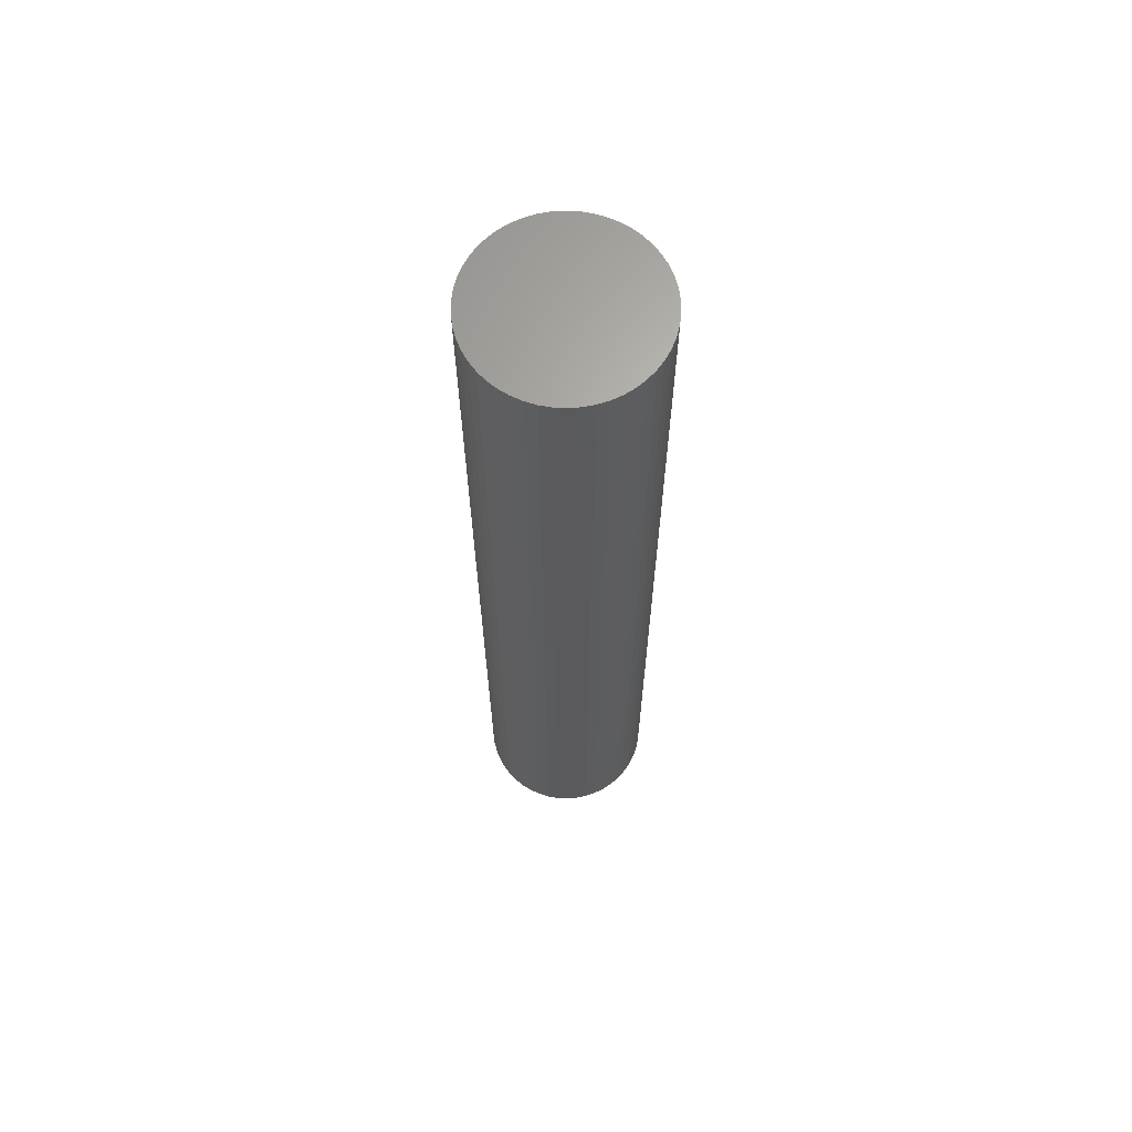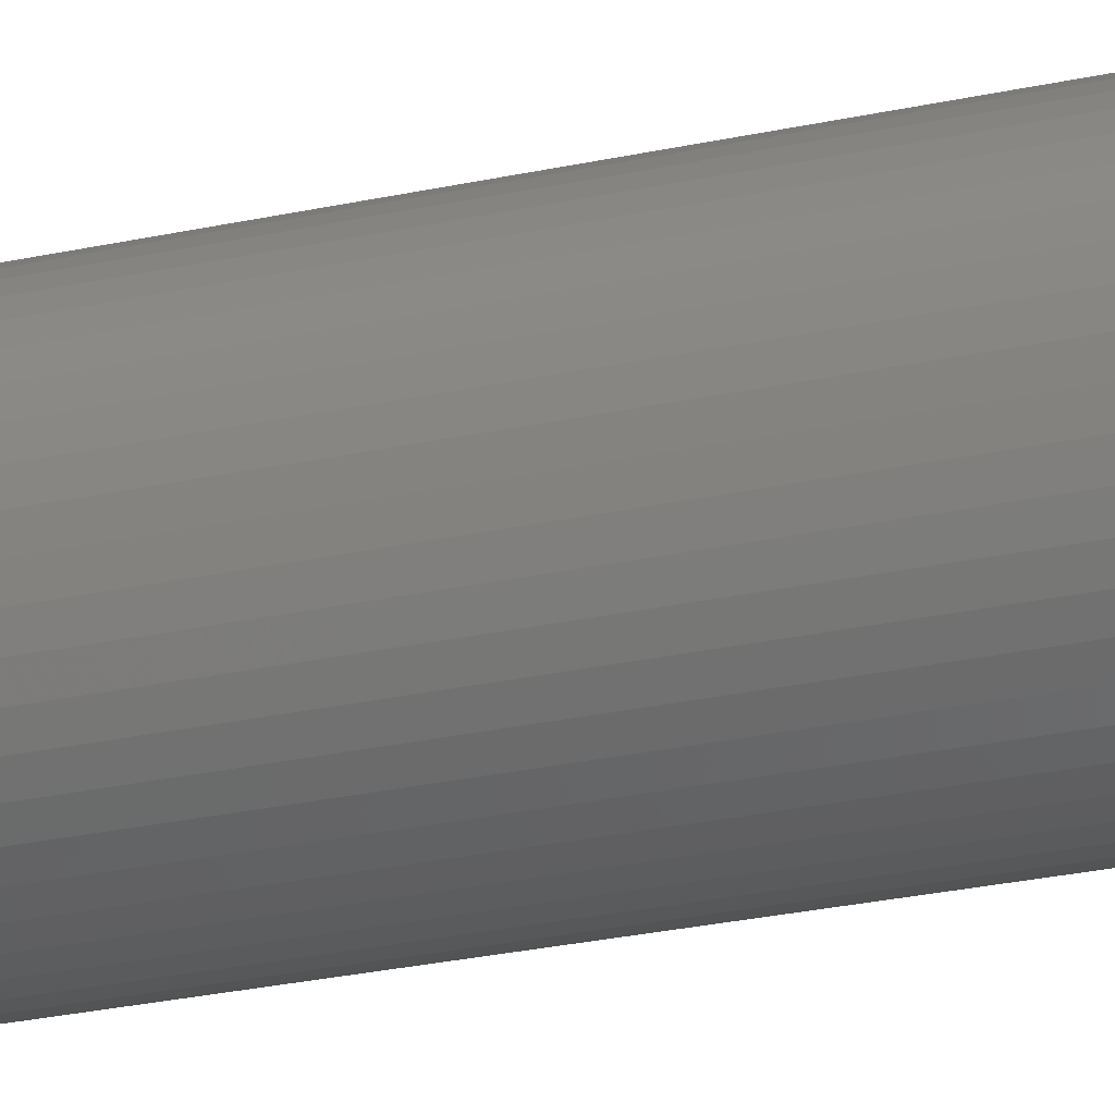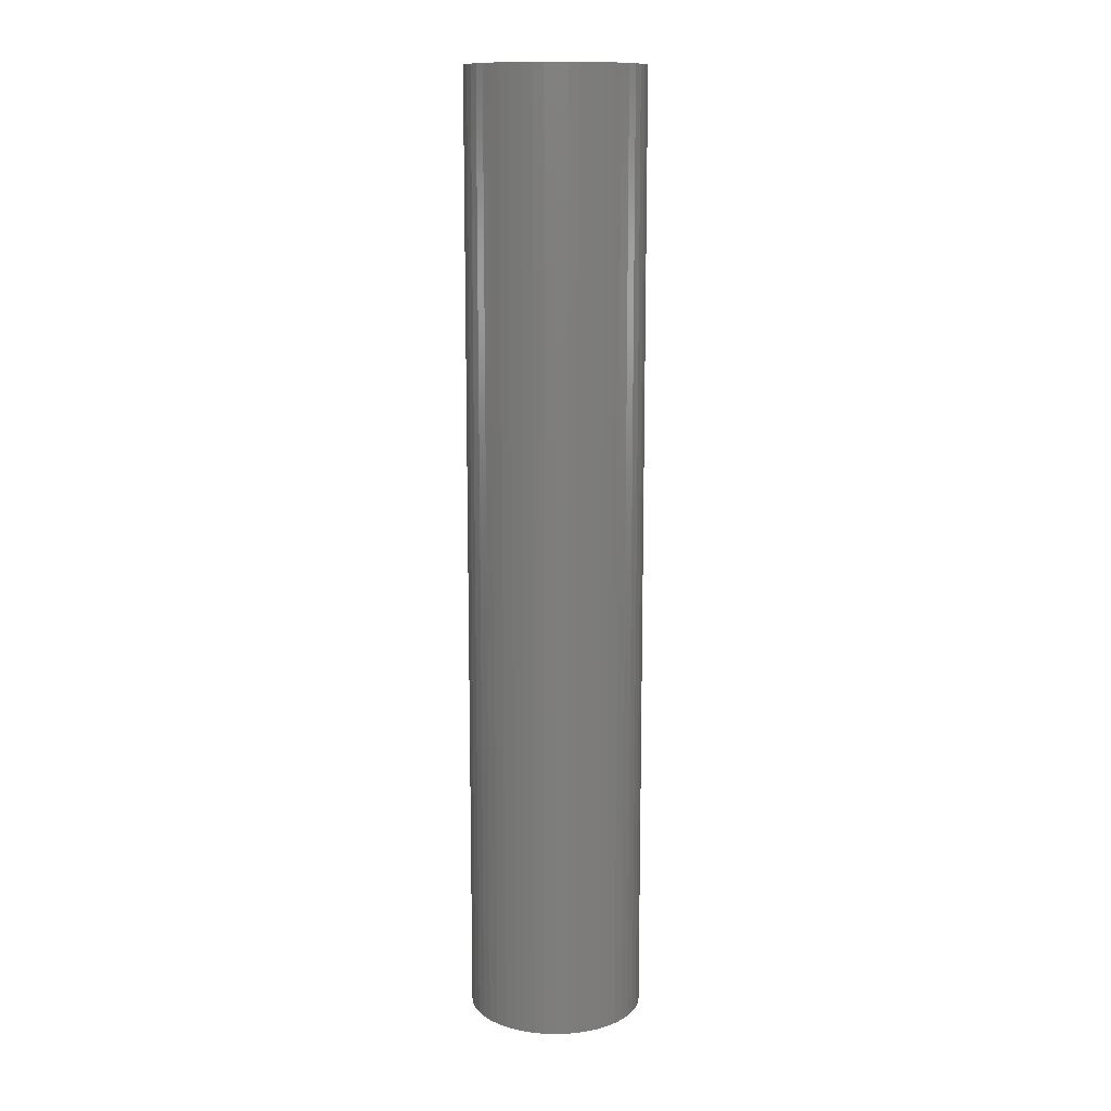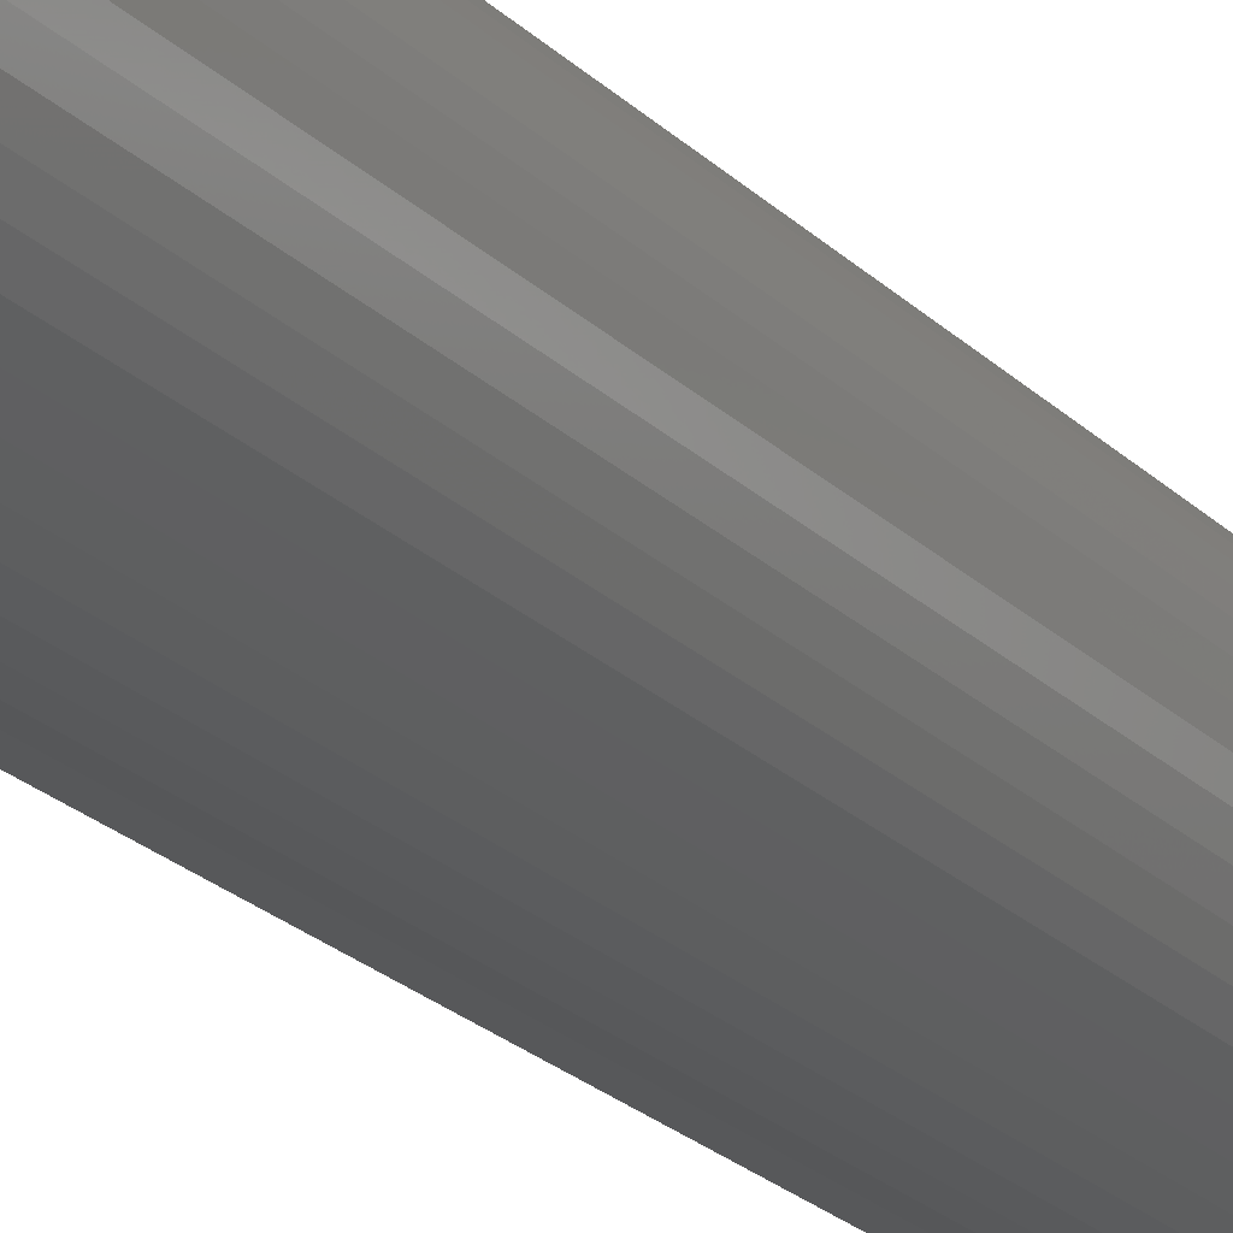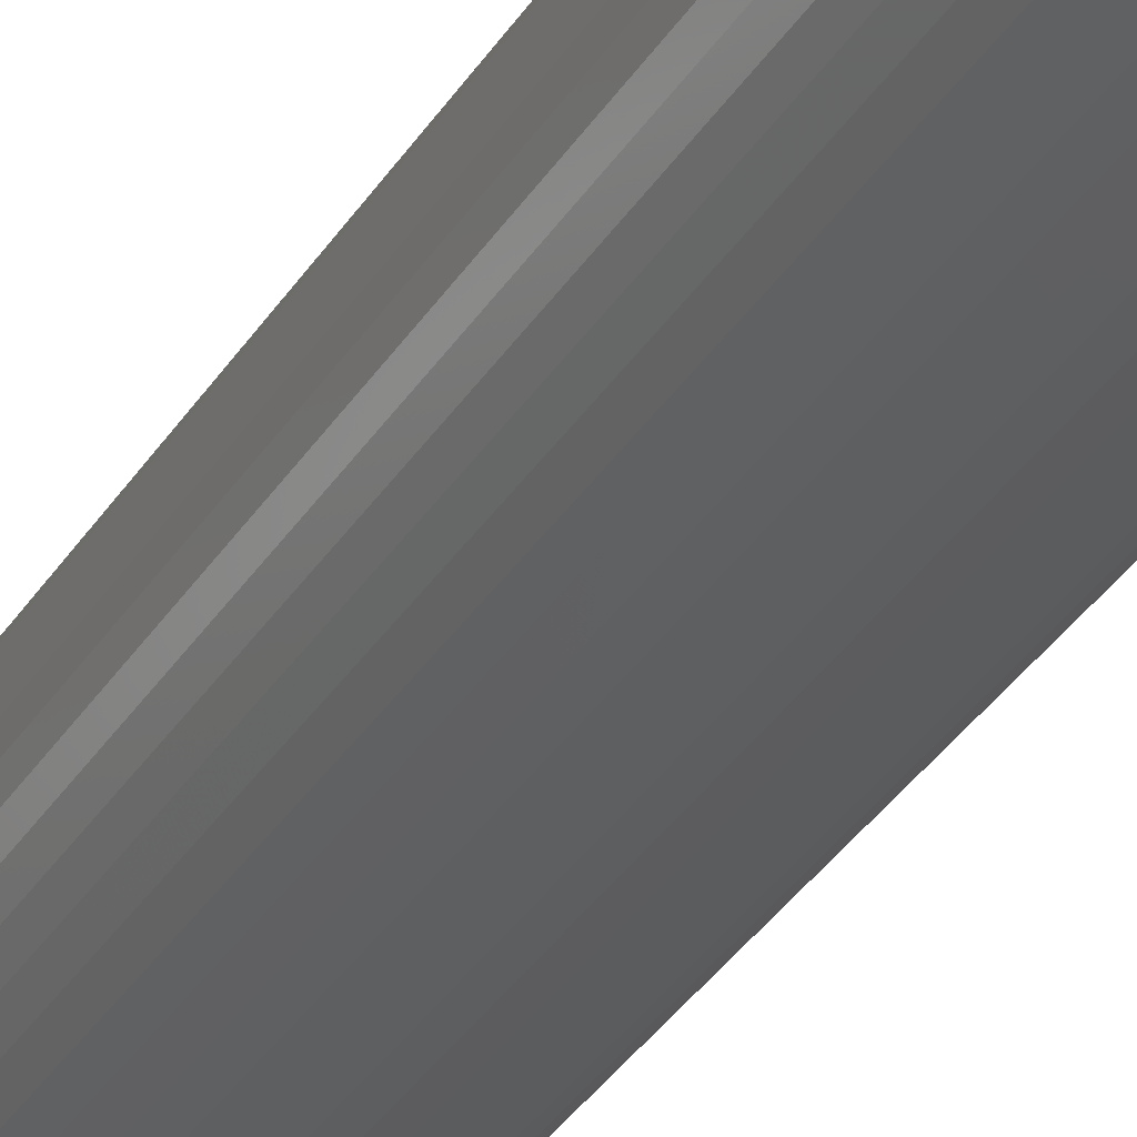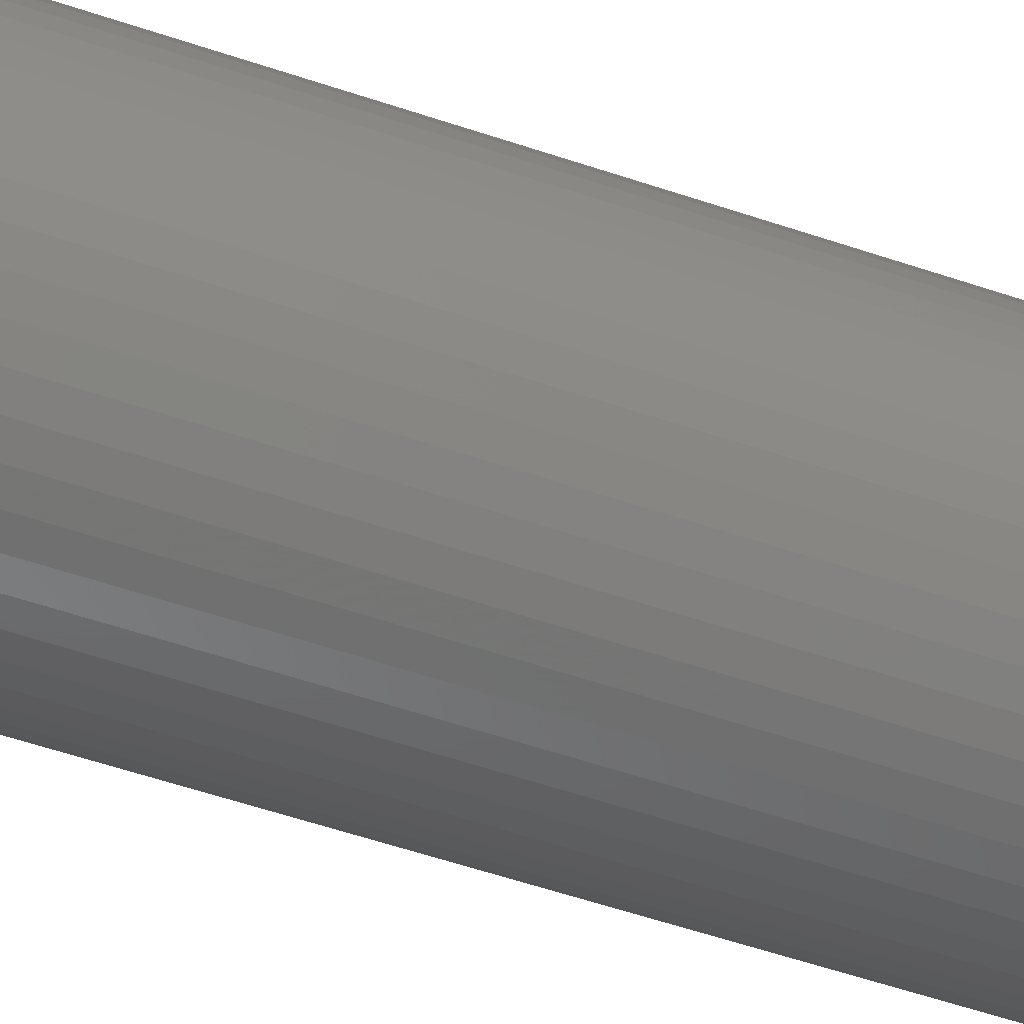
<metadata>
{"format":"stl","ext":"stl","renderer":"f3d","projection":"perspective","resolution":1024,"background":"white","views":[{"elev":65.6,"azim":-40.2,"up":"+Z"},{"elev":-25.4,"azim":109.9,"up":"+Y"},{"elev":12.4,"azim":-90.4,"up":"+Z"},{"elev":-20.9,"azim":-150.1,"up":"+Y"},{"elev":-34.6,"azim":152.3,"up":"+Y"},{"elev":-47.6,"azim":-111.8,"up":"+Y"}]}
</metadata>
<code>
# stl→obj: 100 verts, 196 faces
v 6.35 0 34.5
v 6.3 0.7959 -34.5
v 6.3 0.7959 34.5
v 6.35 0 -34.5
v 0.3987 6.337 -34.5
v -0.3987 6.337 34.5
v 0.3987 6.337 34.5
v -0.3987 6.337 -34.5
v 6.3 -0.7959 34.5
v 6.151 1.579 34.5
v 6.151 -1.579 34.5
v 5.904 2.338 34.5
v 5.904 -2.338 34.5
v 5.565 3.059 34.5
v 5.565 -3.059 34.5
v 5.137 3.732 34.5
v 5.137 -3.732 34.5
v 4.629 4.347 34.5
v 4.629 -4.347 34.5
v 4.048 4.893 34.5
v 4.048 -4.893 34.5
v 3.402 5.361 34.5
v 3.402 -5.361 34.5
v 2.704 5.746 34.5
v 2.704 -5.746 34.5
v 1.962 6.039 34.5
v 1.962 -6.039 34.5
v 1.19 6.238 34.5
v 1.19 -6.238 34.5
v 0.3987 -6.337 34.5
v -0.3987 -6.337 34.5
v -1.19 6.238 34.5
v -1.19 -6.238 34.5
v -1.962 6.039 34.5
v -1.962 -6.039 34.5
v -2.704 5.746 34.5
v -2.704 -5.746 34.5
v -3.402 5.361 34.5
v -3.402 -5.361 34.5
v -4.048 4.893 34.5
v -4.048 -4.893 34.5
v -4.629 4.347 34.5
v -4.629 -4.347 34.5
v -5.137 3.732 34.5
v -5.137 -3.732 34.5
v -5.565 3.059 34.5
v -5.565 -3.059 34.5
v -5.904 2.338 34.5
v -5.904 -2.338 34.5
v -6.151 1.579 34.5
v -6.151 -1.579 34.5
v -6.3 0.7959 34.5
v -6.3 -0.7959 34.5
v -6.35 0 34.5
v 4.629 4.347 -34.5
v 4.048 4.893 -34.5
v 6.3 -0.7959 -34.5
v 6.151 -1.579 -34.5
v 6.151 1.579 -34.5
v 5.904 -2.338 -34.5
v 5.904 2.338 -34.5
v 5.565 -3.059 -34.5
v 5.565 3.059 -34.5
v 5.137 -3.732 -34.5
v 5.137 3.732 -34.5
v 4.629 -4.347 -34.5
v 4.048 -4.893 -34.5
v 3.402 -5.361 -34.5
v 3.402 5.361 -34.5
v 2.704 -5.746 -34.5
v 2.704 5.746 -34.5
v 1.962 -6.039 -34.5
v 1.962 6.039 -34.5
v 1.19 -6.238 -34.5
v 1.19 6.238 -34.5
v 0.3987 -6.337 -34.5
v -0.3987 -6.337 -34.5
v -1.19 -6.238 -34.5
v -1.19 6.238 -34.5
v -1.962 -6.039 -34.5
v -1.962 6.039 -34.5
v -2.704 -5.746 -34.5
v -2.704 5.746 -34.5
v -3.402 -5.361 -34.5
v -3.402 5.361 -34.5
v -4.048 -4.893 -34.5
v -4.048 4.893 -34.5
v -4.629 -4.347 -34.5
v -4.629 4.347 -34.5
v -5.137 -3.732 -34.5
v -5.137 3.732 -34.5
v -5.565 -3.059 -34.5
v -5.565 3.059 -34.5
v -5.904 -2.338 -34.5
v -5.904 2.338 -34.5
v -6.151 -1.579 -34.5
v -6.151 1.579 -34.5
v -6.3 -0.7959 -34.5
v -6.3 0.7959 -34.5
v -6.35 0 -34.5
f 1 2 3
f 2 1 4
f 5 6 7
f 6 5 8
f 3 9 1
f 10 9 3
f 10 11 9
f 12 11 10
f 12 13 11
f 14 13 12
f 14 15 13
f 16 15 14
f 16 17 15
f 18 17 16
f 18 19 17
f 20 19 18
f 20 21 19
f 22 21 20
f 22 23 21
f 24 23 22
f 24 25 23
f 26 25 24
f 26 27 25
f 28 27 26
f 28 29 27
f 7 29 28
f 7 30 29
f 6 30 7
f 6 31 30
f 32 31 6
f 32 33 31
f 34 33 32
f 34 35 33
f 36 35 34
f 36 37 35
f 38 37 36
f 38 39 37
f 40 39 38
f 40 41 39
f 42 41 40
f 42 43 41
f 44 43 42
f 44 45 43
f 46 45 44
f 46 47 45
f 48 47 46
f 48 49 47
f 50 49 48
f 50 51 49
f 52 51 50
f 52 53 51
f 53 52 54
f 55 20 18
f 20 55 56
f 57 2 4
f 58 2 57
f 58 59 2
f 60 59 58
f 60 61 59
f 62 61 60
f 62 63 61
f 64 63 62
f 64 65 63
f 66 65 64
f 66 55 65
f 67 55 66
f 67 56 55
f 68 56 67
f 68 69 56
f 70 69 68
f 70 71 69
f 72 71 70
f 72 73 71
f 74 73 72
f 74 75 73
f 76 75 74
f 76 5 75
f 77 5 76
f 77 8 5
f 78 8 77
f 78 79 8
f 80 79 78
f 80 81 79
f 82 81 80
f 82 83 81
f 84 83 82
f 84 85 83
f 86 85 84
f 86 87 85
f 88 87 86
f 88 89 87
f 90 89 88
f 90 91 89
f 92 91 90
f 92 93 91
f 94 93 92
f 94 95 93
f 96 95 94
f 96 97 95
f 98 97 96
f 98 99 97
f 99 98 100
f 87 42 40
f 42 87 89
f 81 36 34
f 36 81 83
f 12 63 14
f 63 12 61
f 14 65 16
f 65 14 63
f 73 28 26
f 28 73 75
f 69 24 22
f 24 69 71
f 95 46 93
f 46 95 48
f 91 42 89
f 42 91 44
f 8 32 6
f 32 8 79
f 15 60 13
f 60 15 62
f 13 58 11
f 58 13 60
f 3 59 10
f 59 3 2
f 71 26 24
f 26 71 73
f 56 22 20
f 22 56 69
f 97 48 95
f 48 97 50
f 100 52 99
f 52 100 54
f 83 38 36
f 38 83 85
f 9 4 1
f 4 9 57
f 19 64 17
f 64 19 66
f 88 41 43
f 41 88 86
f 92 49 94
f 49 92 47
f 98 54 100
f 54 98 53
f 77 30 31
f 30 77 76
f 10 61 12
f 61 10 59
f 16 55 18
f 55 16 65
f 75 7 28
f 7 75 5
f 93 44 91
f 44 93 46
f 99 50 97
f 50 99 52
f 85 40 38
f 40 85 87
f 79 34 32
f 34 79 81
f 70 23 25
f 23 70 68
f 67 19 21
f 19 67 66
f 11 57 9
f 57 11 58
f 82 35 37
f 35 82 80
f 88 45 90
f 45 88 43
f 94 51 96
f 51 94 49
f 72 25 27
f 25 72 70
f 74 27 29
f 27 74 72
f 76 29 30
f 29 76 74
f 17 62 15
f 62 17 64
f 78 31 33
f 31 78 77
f 96 53 98
f 53 96 51
f 68 21 23
f 21 68 67
f 86 39 41
f 39 86 84
f 80 33 35
f 33 80 78
f 90 47 92
f 47 90 45
f 84 37 39
f 37 84 82

</code>
